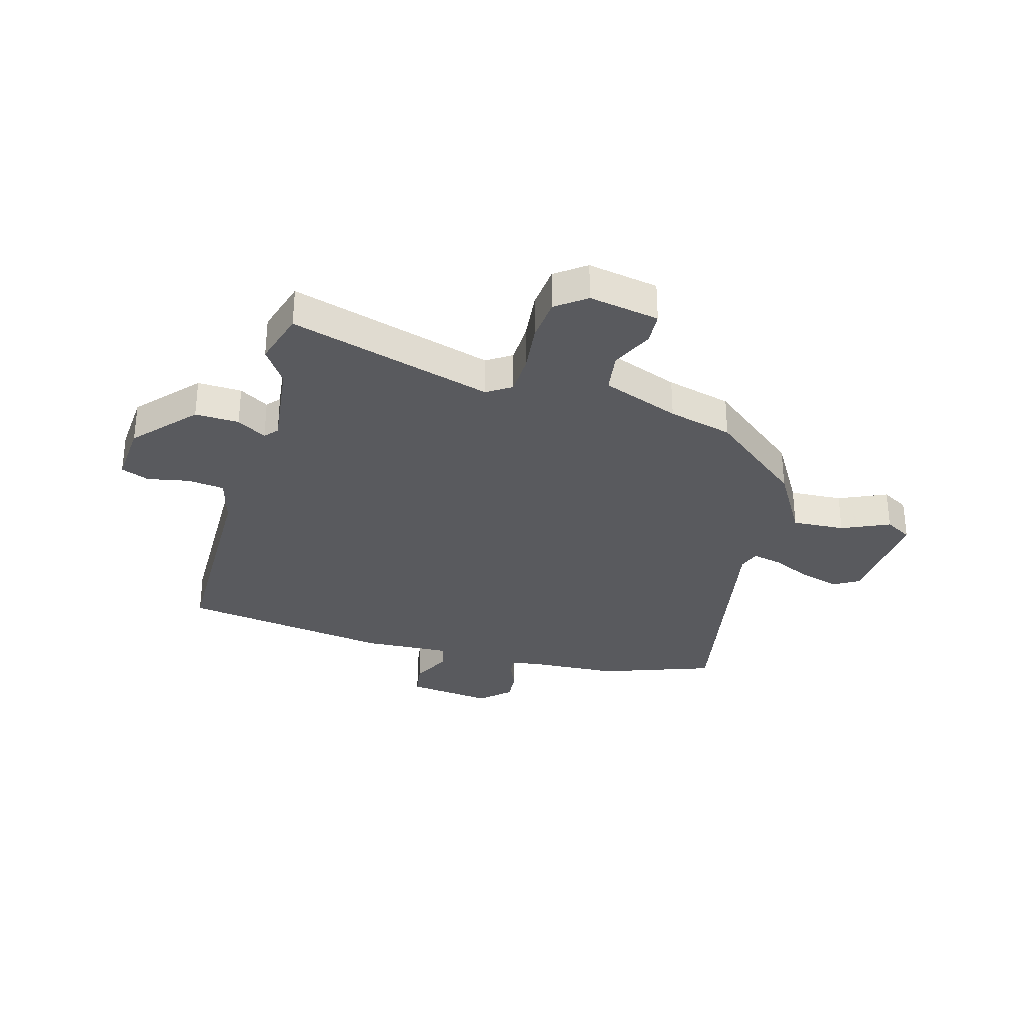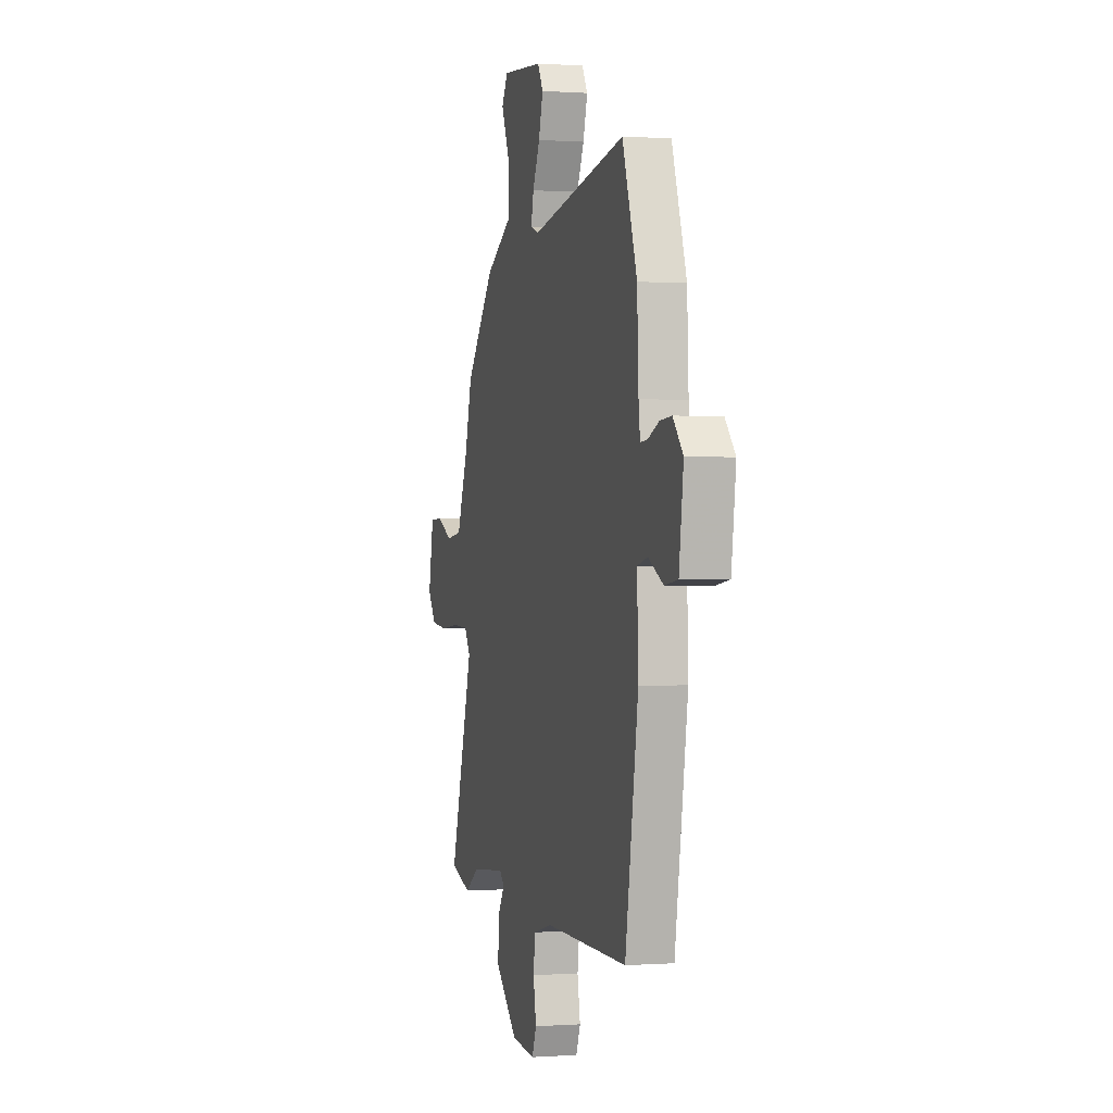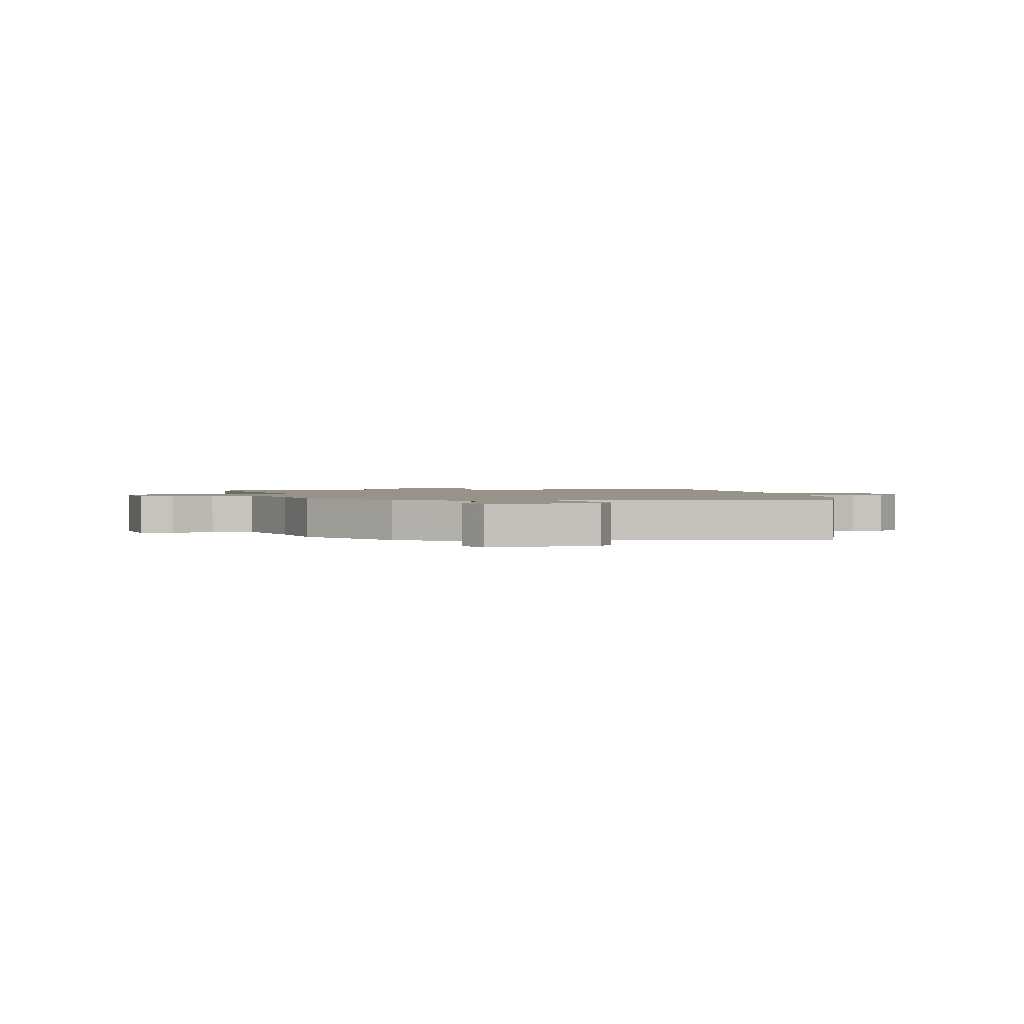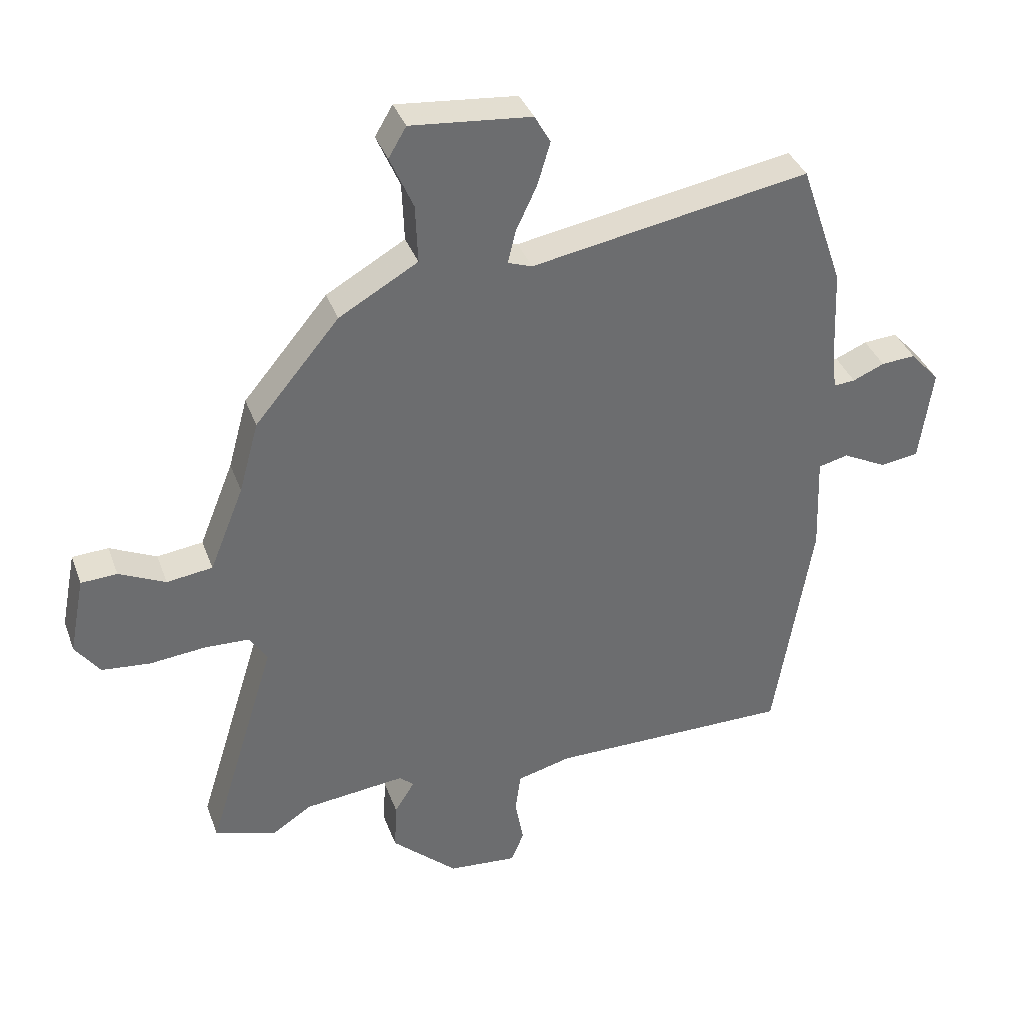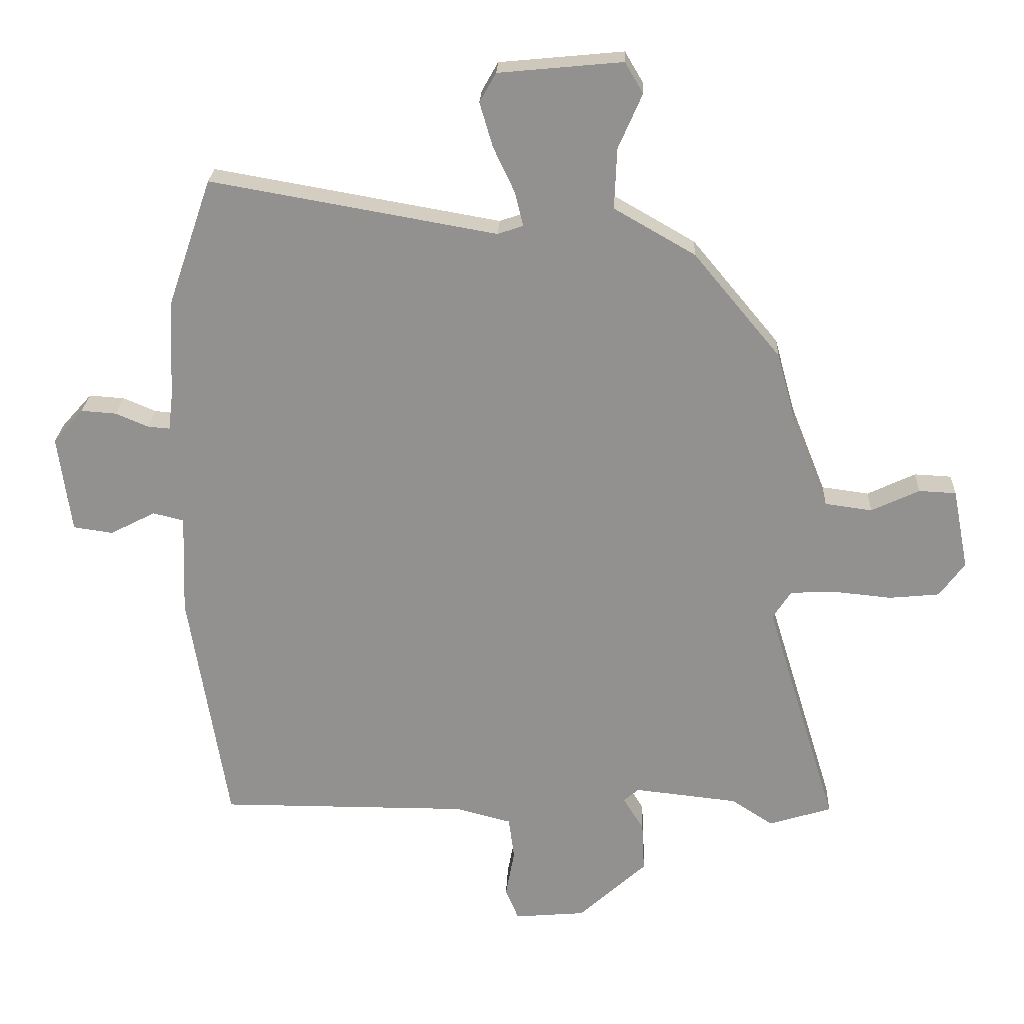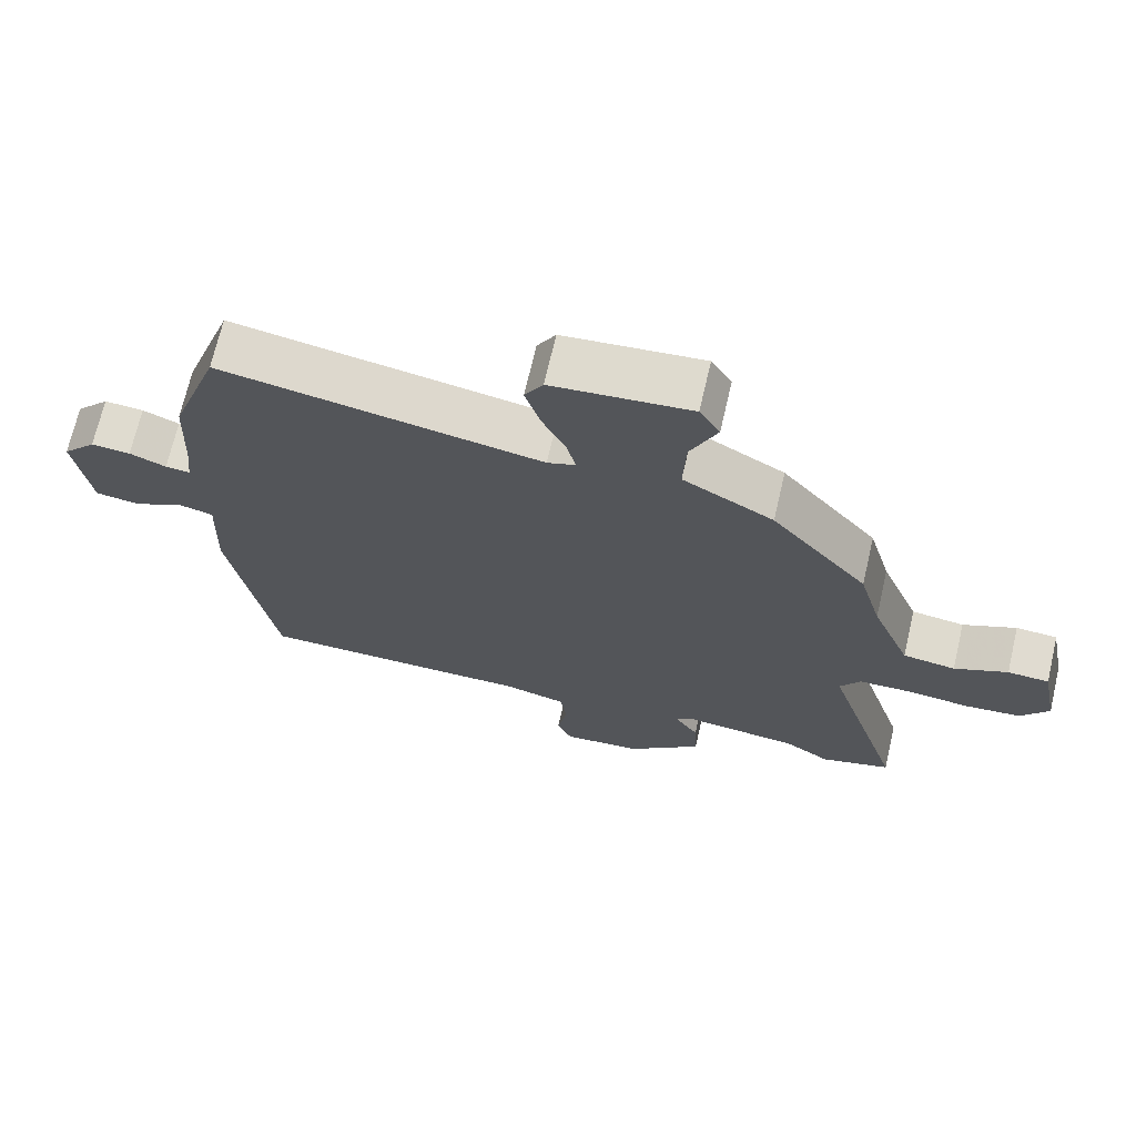
<metadata>
{"format":"obj","ext":"obj","renderer":"f3d","projection":"perspective","resolution":1024,"background":"white","views":[{"elev":-31.6,"azim":-105.0,"up":"+Y"},{"elev":0.2,"azim":75.0,"up":"+Z"},{"elev":1.6,"azim":-9.5,"up":"+Y"},{"elev":36.9,"azim":-18.9,"up":"+Z"},{"elev":23.6,"azim":-177.5,"up":"+Z"},{"elev":70.1,"azim":-166.9,"up":"+Z"}]}
</metadata>
<code>
v -0.449 0.07 0.354
v -0.311 0.07 0.52
v -0.182 0.07 0.594
v -0.186 0.07 0.69
v -0.224 0.07 0.777
v -0.195 0.07 0.826
v 0.002 0.07 0.807
v 0.028 0.07 0.761
v 0.007 0.07 0.69
v -0.027 0.07 0.618
v -0.04 0.07 0.564
v 0 0.07 0.55
v 0.455 0.07 0.63
v 0.525 0.07 0.426
v 0.532 0.07 0.269
v 0.539 0.07 0.211
v 0.574 0.07 0.214
v 0.626 0.07 0.236
v 0.682 0.07 0.24
v 0.73 0.07 0.186
v 0.709 0.07 0.031
v 0.646 0.07 0.022
v 0.574 0.07 0.059
v 0.525 0.07 0.047
v 0.531 0.07 -0.113
v 0.469 0.07 -0.495
v 0.072 0.07 -0.494
v -0.017 0.07 -0.517
v -0.026 0.07 -0.584
v -0.012 0.07 -0.66
v -0.033 0.07 -0.711
v -0.146 0.07 -0.701
v -0.254 0.07 -0.602
v -0.25 0.07 -0.522
v -0.217 0.07 -0.469
v -0.241 0.07 -0.448
v -0.406 0.07 -0.466
v -0.472 0.07 -0.509
v -0.572 0.07 -0.478
v -0.459 0.07 -0.11
v -0.488 0.07 -0.065
v -0.562 0.07 -0.062
v -0.652 0.07 -0.071
v -0.732 0.07 -0.063
v -0.772 0.07 -0.008
v -0.747 0.07 0.12
v -0.688 0.07 0.123
v -0.612 0.07 0.087
v -0.537 0.07 0.097
v -0.481 0.07 0.237
v -0.449 0 0.354
v -0.311 0 0.52
v -0.182 0 0.594
v -0.186 0 0.69
v -0.224 0 0.777
v -0.195 0 0.826
v 0.002 0 0.807
v 0.028 0 0.761
v 0.007 0 0.69
v -0.027 0 0.618
v -0.04 0 0.564
v 0 0 0.55
v 0.455 0 0.63
v 0.525 0 0.426
v 0.532 0 0.269
v 0.539 0 0.211
v 0.574 0 0.214
v 0.626 0 0.236
v 0.682 0 0.24
v 0.73 0 0.186
v 0.709 0 0.031
v 0.646 0 0.022
v 0.574 0 0.059
v 0.525 0 0.047
v 0.531 0 -0.113
v 0.469 0 -0.495
v 0.072 0 -0.494
v -0.017 0 -0.517
v -0.026 0 -0.584
v -0.012 0 -0.66
v -0.033 0 -0.711
v -0.146 0 -0.701
v -0.254 0 -0.602
v -0.25 0 -0.522
v -0.217 0 -0.469
v -0.241 0 -0.448
v -0.406 0 -0.466
v -0.472 0 -0.509
v -0.572 0 -0.478
v -0.459 0 -0.11
v -0.488 0 -0.065
v -0.562 0 -0.062
v -0.652 0 -0.071
v -0.732 0 -0.063
v -0.772 0 -0.008
v -0.747 0 0.12
v -0.688 0 0.123
v -0.612 0 0.087
v -0.537 0 0.097
v -0.481 0 0.237
f 46 47 48
f 45 46 48
f 44 45 48
f 43 44 48
f 42 43 48
f 41 42 48 49
f 40 41 49 50
f 37 38 39 40
f 1 2 3
f 50 1 3
f 40 50 3
f 37 40 3
f 36 37 3
f 33 34 35
f 32 33 35
f 31 32 35
f 30 31 35
f 29 30 35
f 35 36 3
f 29 35 3
f 28 29 3
f 24 25 26 27
f 21 22 23
f 20 21 23
f 19 20 23
f 18 19 23
f 17 18 23
f 16 17 23 24
f 27 28 3
f 24 27 3
f 16 24 3
f 15 16 3
f 8 9 10
f 7 8 10
f 6 7 10
f 5 6 10
f 4 5 10
f 4 10 11
f 3 4 11
f 15 3 11 12
f 12 13 14 15
f 98 97 96
f 98 96 95
f 98 95 94
f 98 94 93
f 98 93 92
f 99 98 92 91
f 100 99 91 90
f 90 89 88 87
f 53 52 51
f 53 51 100
f 53 100 90
f 53 90 87
f 53 87 86
f 85 84 83
f 85 83 82
f 85 82 81
f 85 81 80
f 85 80 79
f 53 86 85
f 53 85 79
f 53 79 78
f 77 76 75 74
f 73 72 71
f 73 71 70
f 73 70 69
f 73 69 68
f 73 68 67
f 74 73 67 66
f 53 78 77
f 53 77 74
f 53 74 66
f 53 66 65
f 60 59 58
f 60 58 57
f 60 57 56
f 60 56 55
f 60 55 54
f 61 60 54
f 61 54 53
f 62 61 53 65
f 65 64 63 62
f 1 51 52 2
f 2 52 53 3
f 3 53 54 4
f 4 54 55 5
f 5 55 56 6
f 6 56 57 7
f 7 57 58 8
f 8 58 59 9
f 9 59 60 10
f 10 60 61 11
f 11 61 62 12
f 12 62 63 13
f 13 63 64 14
f 14 64 65 15
f 15 65 66 16
f 16 66 67 17
f 17 67 68 18
f 18 68 69 19
f 19 69 70 20
f 20 70 71 21
f 21 71 72 22
f 22 72 73 23
f 23 73 74 24
f 24 74 75 25
f 25 75 76 26
f 26 76 77 27
f 27 77 78 28
f 28 78 79 29
f 29 79 80 30
f 30 80 81 31
f 31 81 82 32
f 32 82 83 33
f 33 83 84 34
f 34 84 85 35
f 35 85 86 36
f 36 86 87 37
f 37 87 88 38
f 38 88 89 39
f 39 89 90 40
f 40 90 91 41
f 41 91 92 42
f 42 92 93 43
f 43 93 94 44
f 44 94 95 45
f 45 95 96 46
f 46 96 97 47
f 47 97 98 48
f 48 98 99 49
f 49 99 100 50
f 50 100 51 1

</code>
